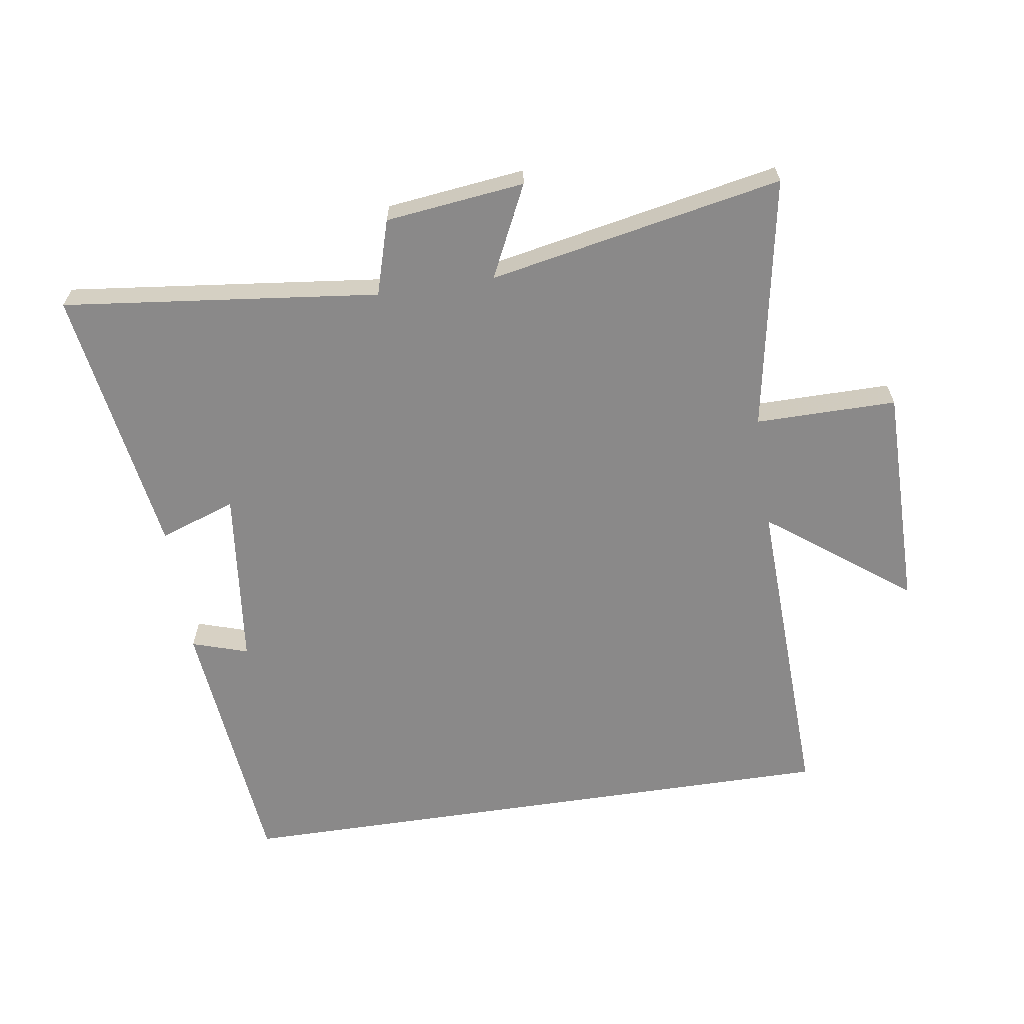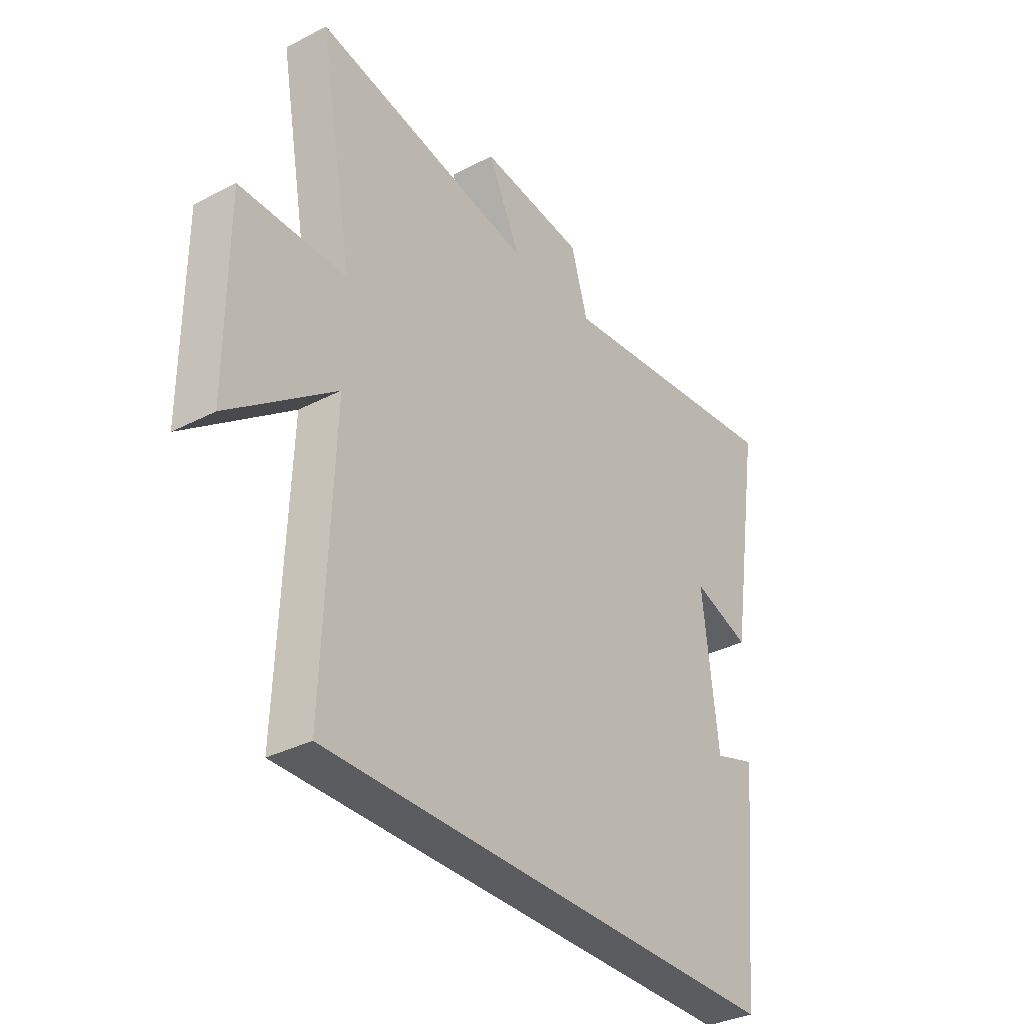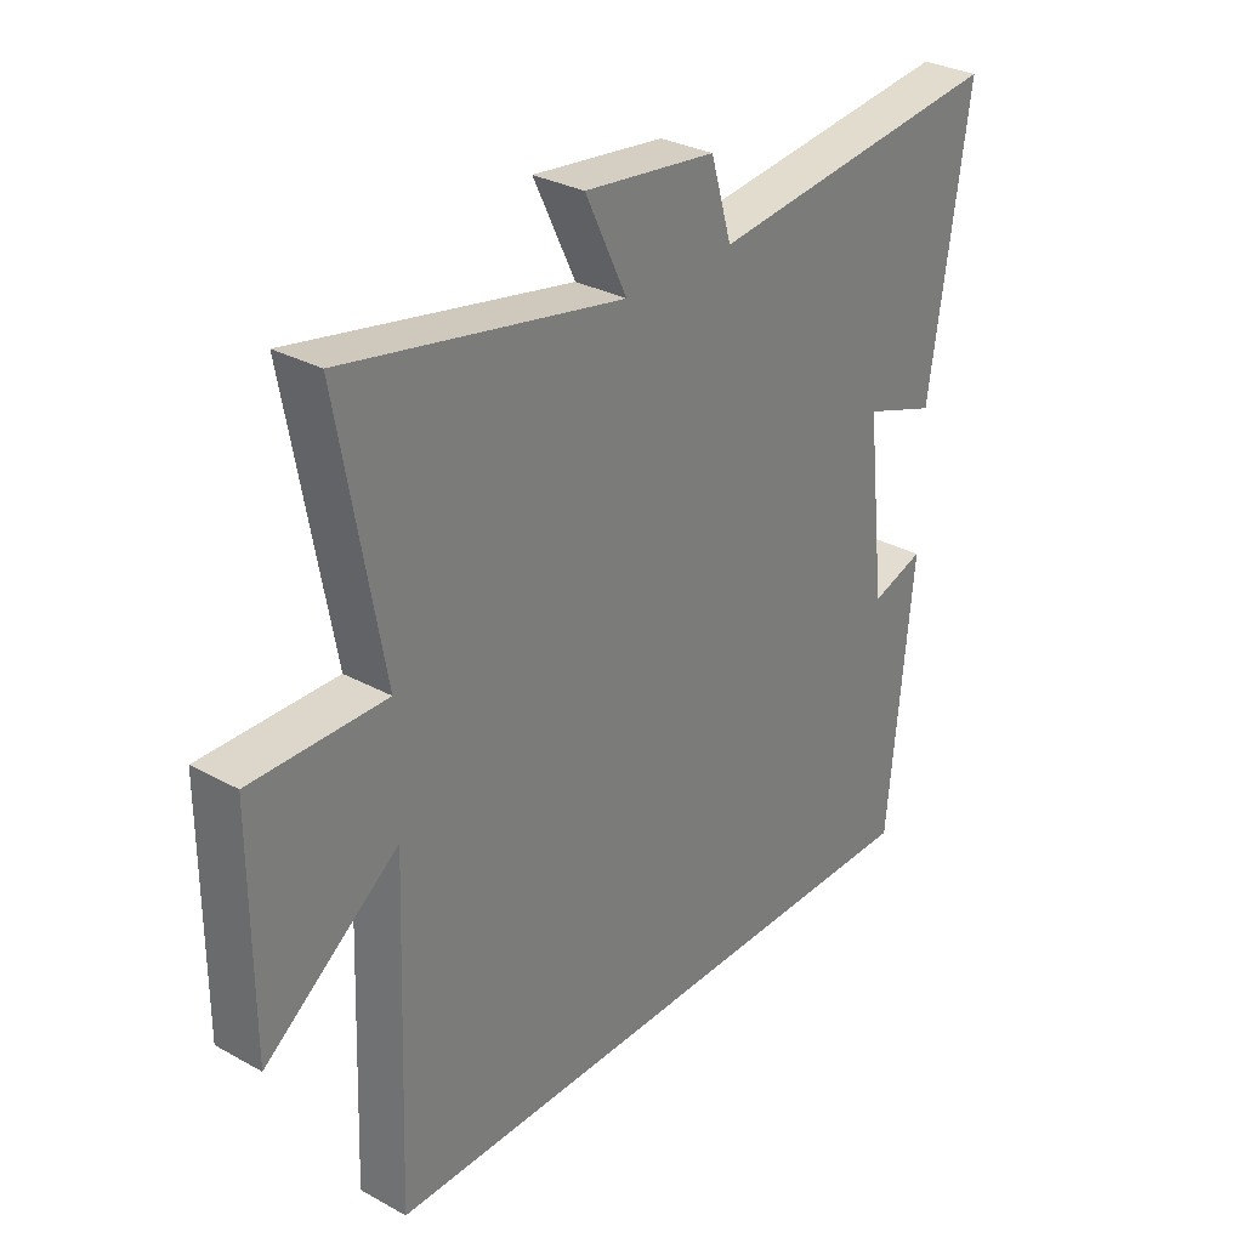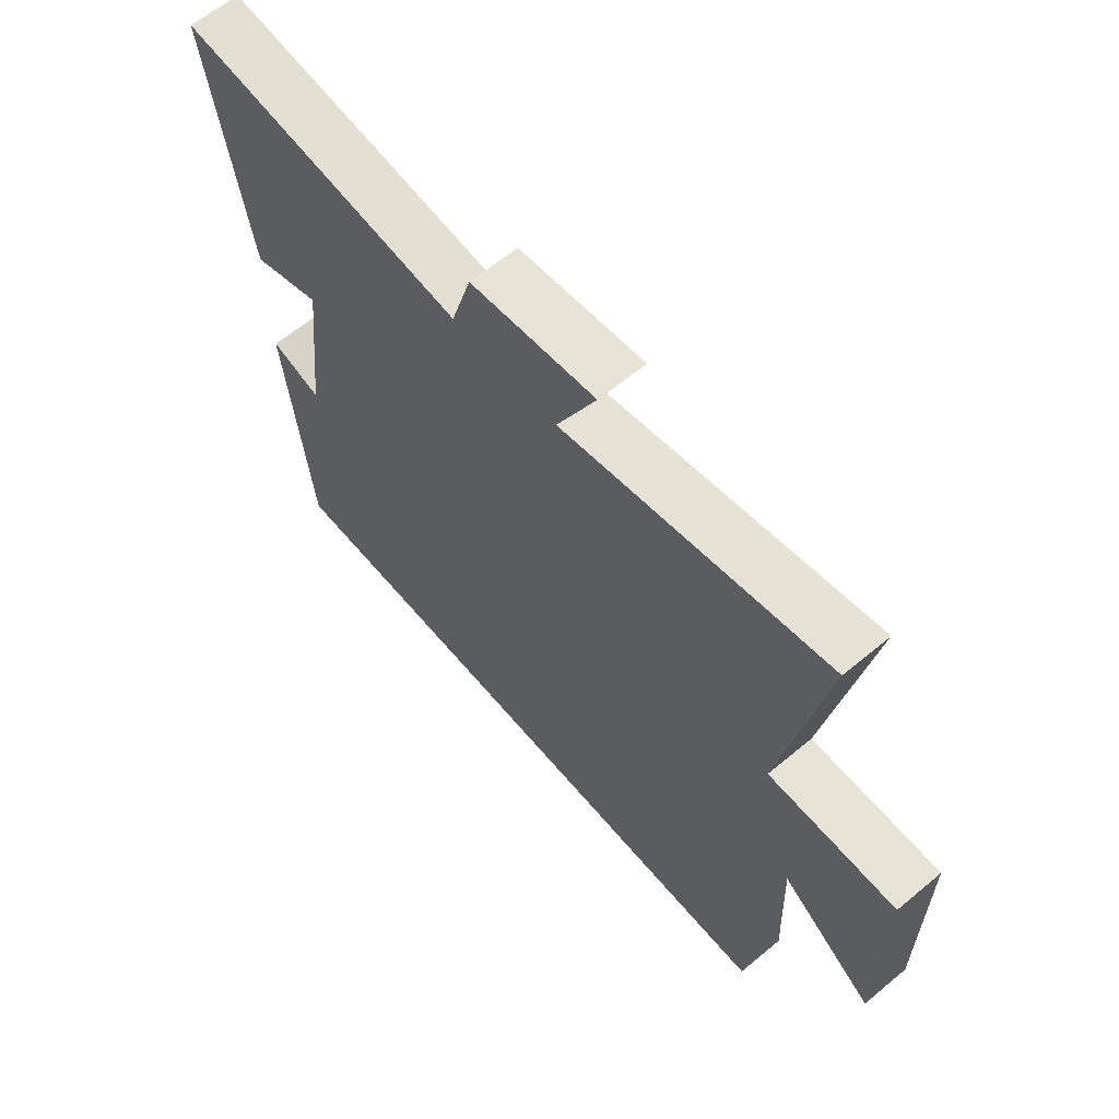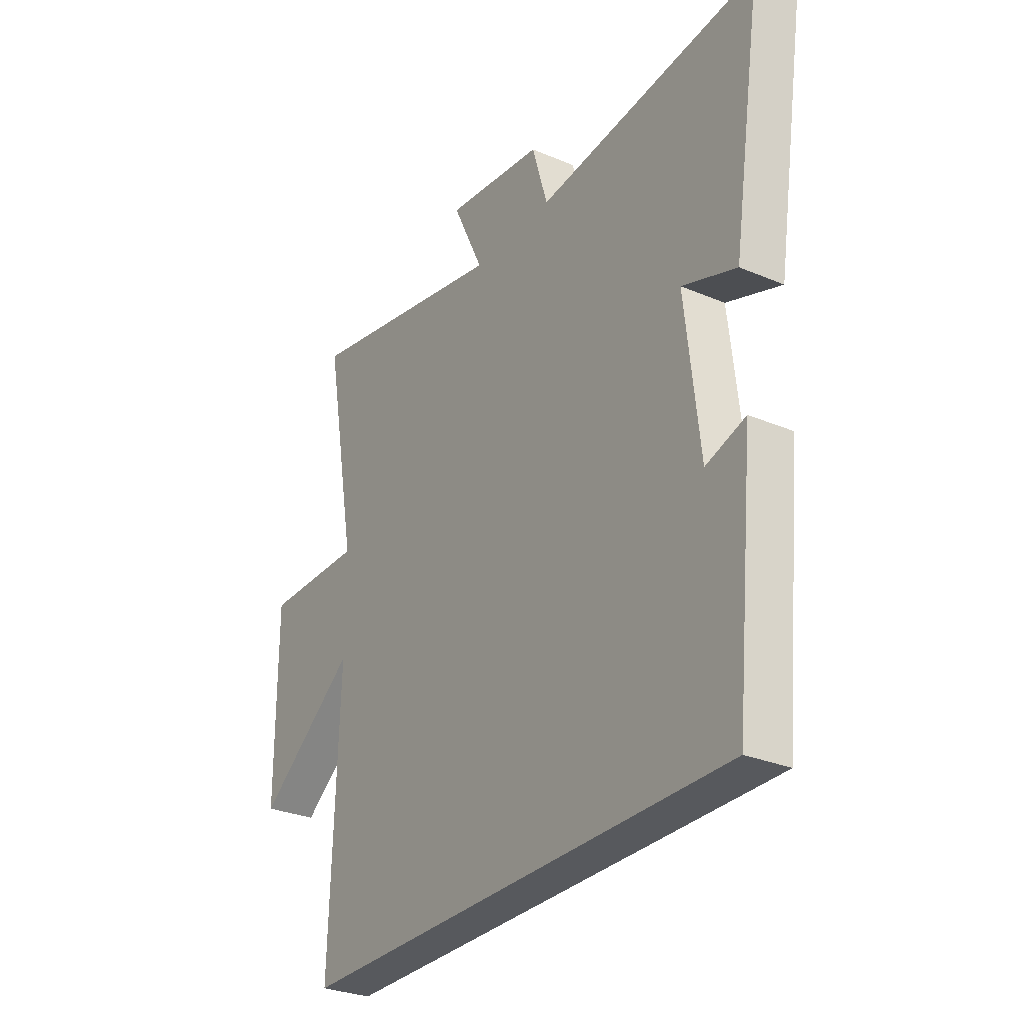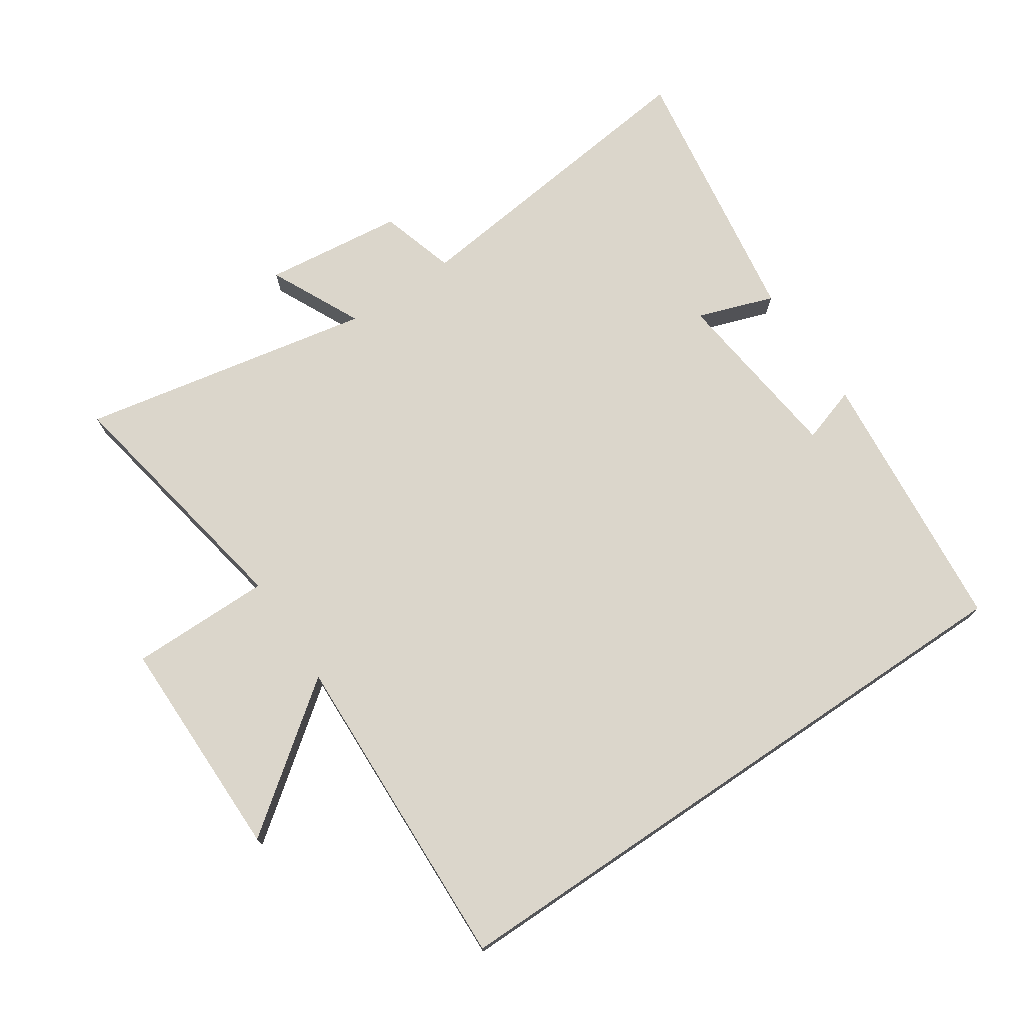
<metadata>
{"format":"obj","ext":"obj","renderer":"f3d","projection":"perspective","resolution":1024,"background":"white","views":[{"elev":-63.3,"azim":8.6,"up":"+Y"},{"elev":-34.2,"azim":125.1,"up":"+Z"},{"elev":30.6,"azim":128.4,"up":"+Z"},{"elev":62.8,"azim":49.9,"up":"+Z"},{"elev":-29.2,"azim":-122.2,"up":"+Z"},{"elev":73.6,"azim":146.0,"up":"+Y"}]}
</metadata>
<code>
v 0.519 0.07 -0.5
v -0.458 0.07 -0.5
v -0.5 0.07 -0.08
v -0.412 0.07 -0.108
v -0.38 0.07 0.174
v -0.5 0.07 0.132
v -0.566 0.07 0.557
v -0.071 0.07 0.5
v -0.036 0.07 0.618
v 0.182 0.07 0.644
v 0.113 0.07 0.5
v 0.572 0.07 0.59
v 0.5 0.07 0.192
v 0.721 0.07 0.193
v 0.721 0.07 -0.159
v 0.5 0.07 0.008
v 0.519 0 -0.5
v -0.458 0 -0.5
v -0.5 0 -0.08
v -0.412 0 -0.108
v -0.38 0 0.174
v -0.5 0 0.132
v -0.566 0 0.557
v -0.071 0 0.5
v -0.036 0 0.618
v 0.182 0 0.644
v 0.113 0 0.5
v 0.572 0 0.59
v 0.5 0 0.192
v 0.721 0 0.193
v 0.721 0 -0.159
v 0.5 0 0.008
f 13 14 15 16
f 11 12 13
f 11 13 16
f 8 9 10 11
f 8 11 16 1
f 5 6 7 8
f 4 5 8 1
f 1 2 3 4
f 32 31 30 29
f 29 28 27
f 32 29 27
f 27 26 25 24
f 17 32 27 24
f 24 23 22 21
f 17 24 21 20
f 20 19 18 17
f 1 17 18 2
f 2 18 19 3
f 3 19 20 4
f 4 20 21 5
f 5 21 22 6
f 6 22 23 7
f 7 23 24 8
f 8 24 25 9
f 9 25 26 10
f 10 26 27 11
f 11 27 28 12
f 12 28 29 13
f 13 29 30 14
f 14 30 31 15
f 15 31 32 16
f 16 32 17 1

</code>
